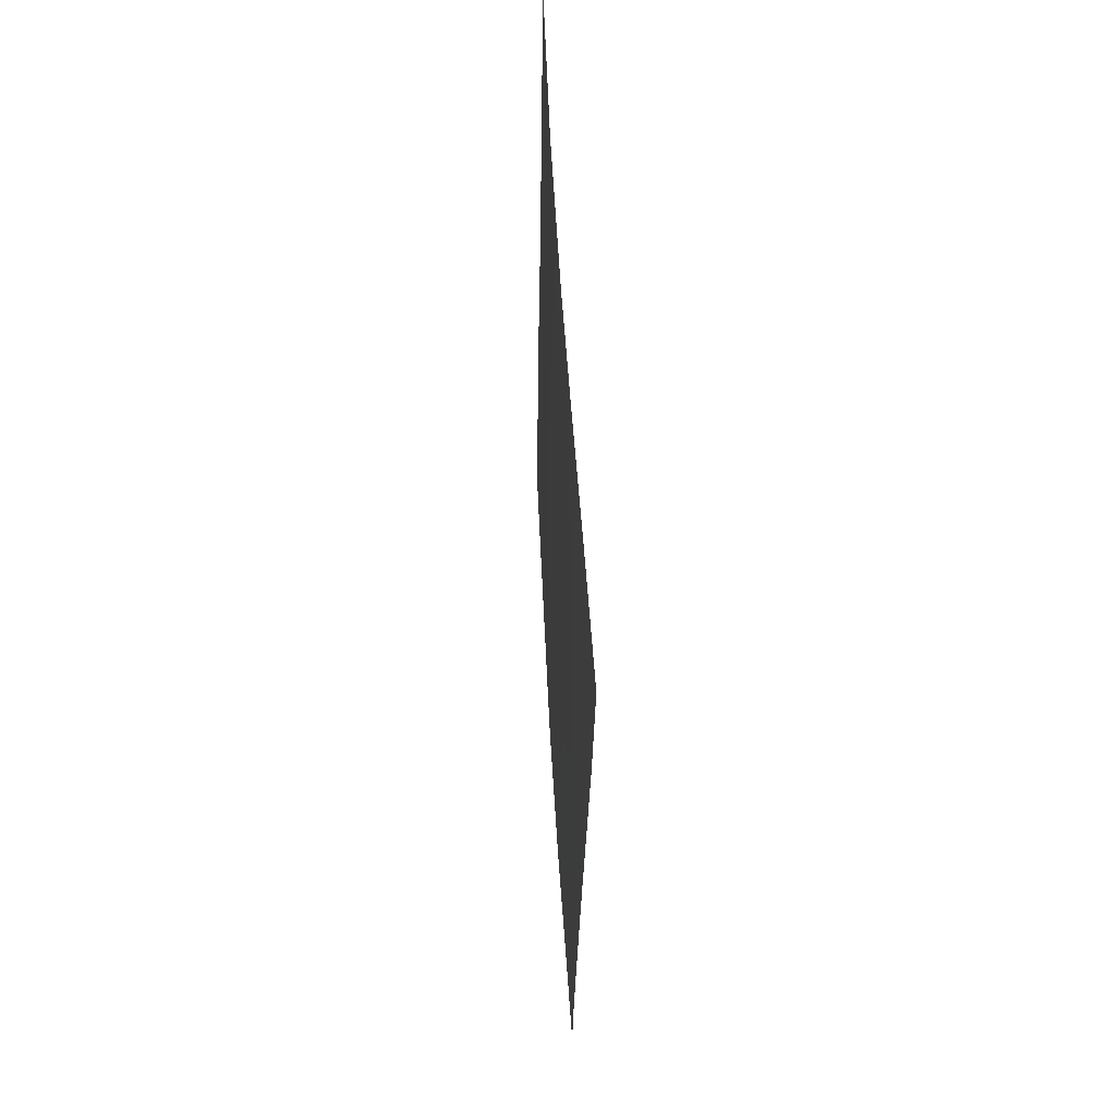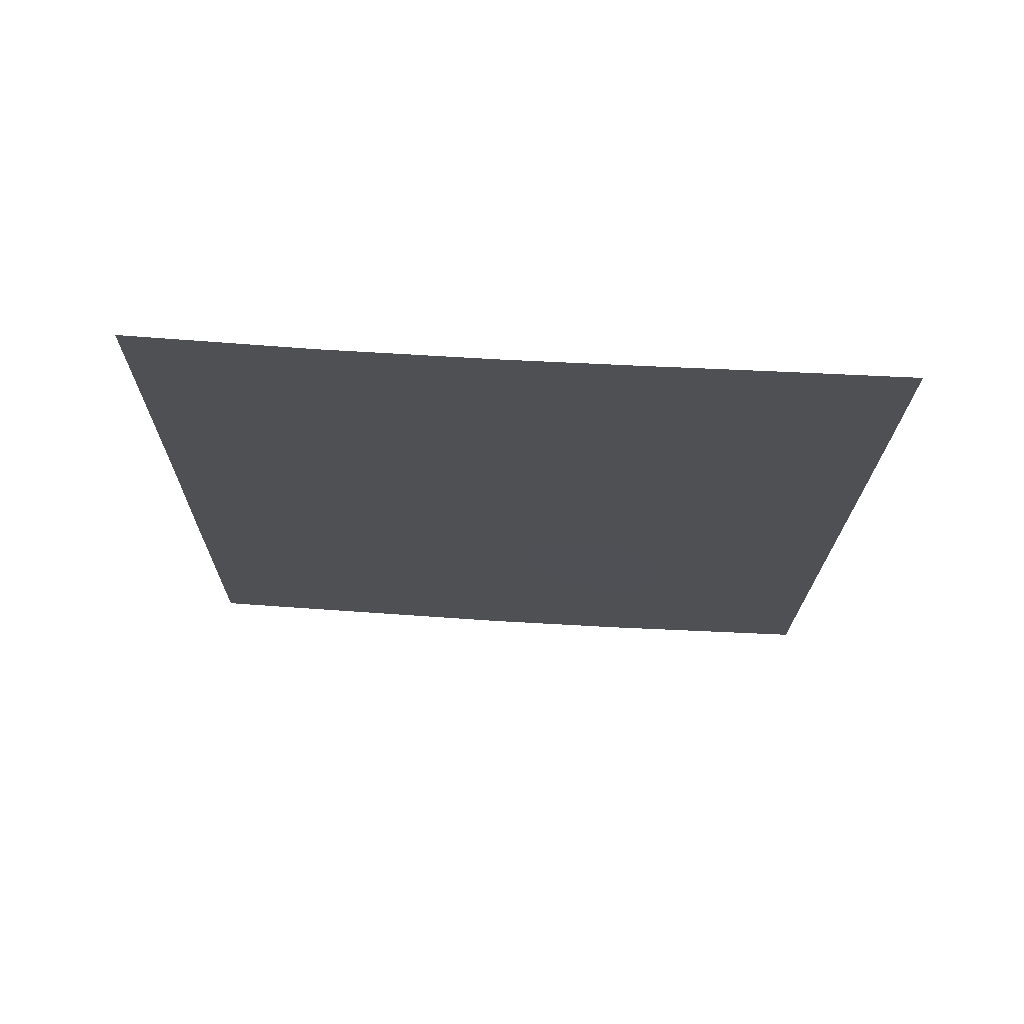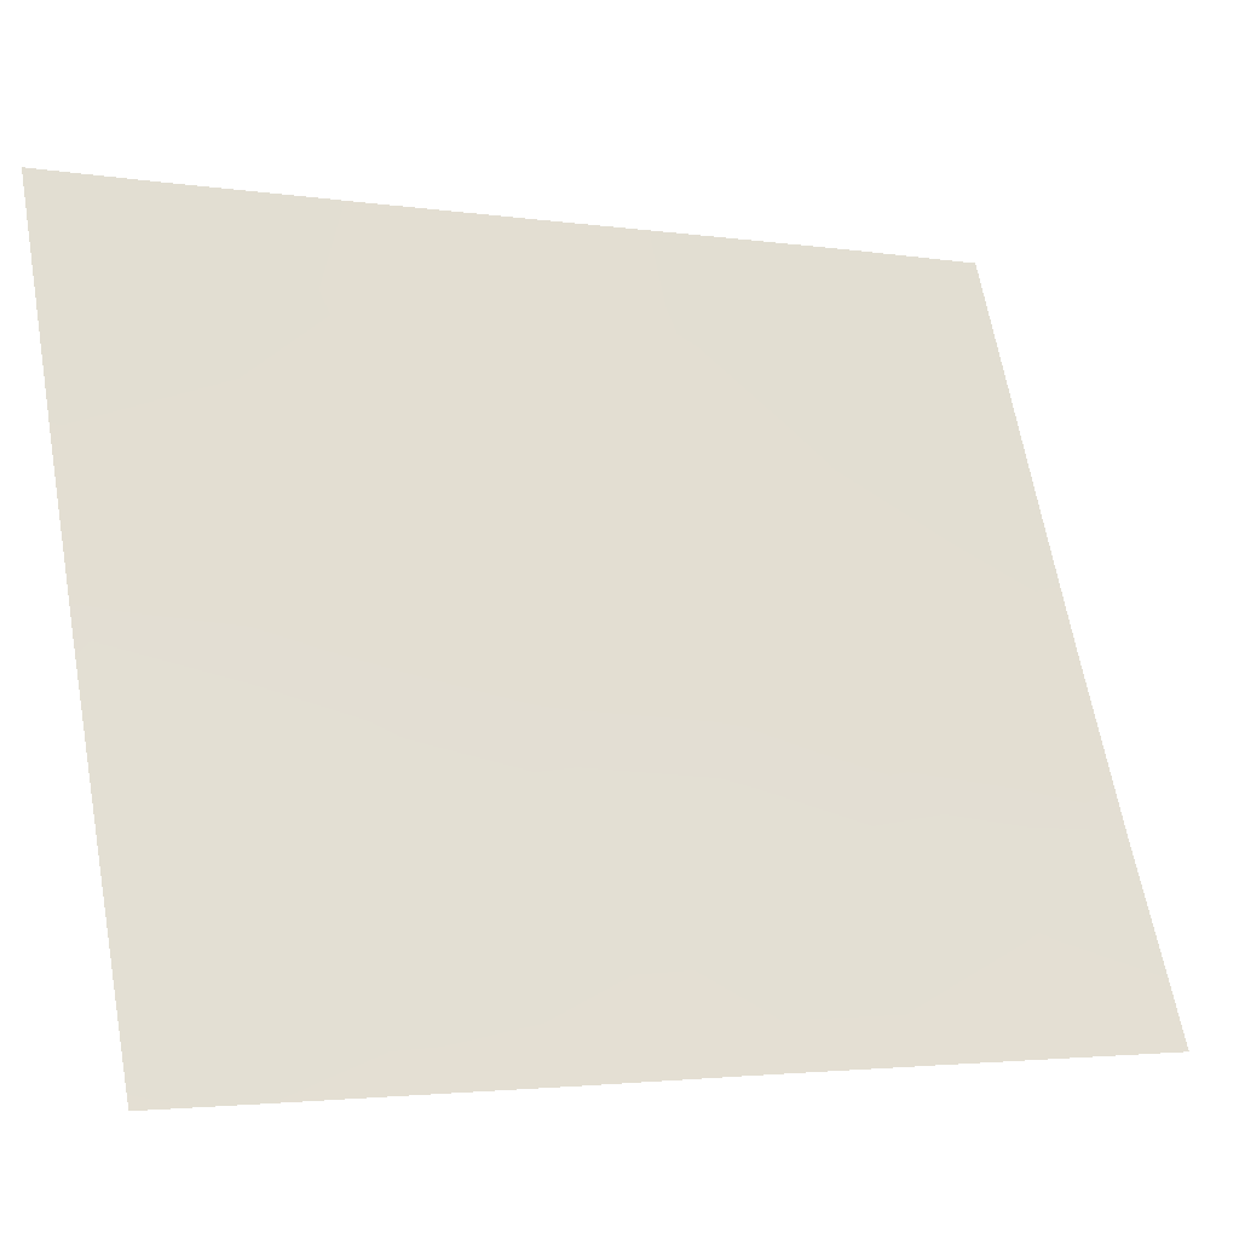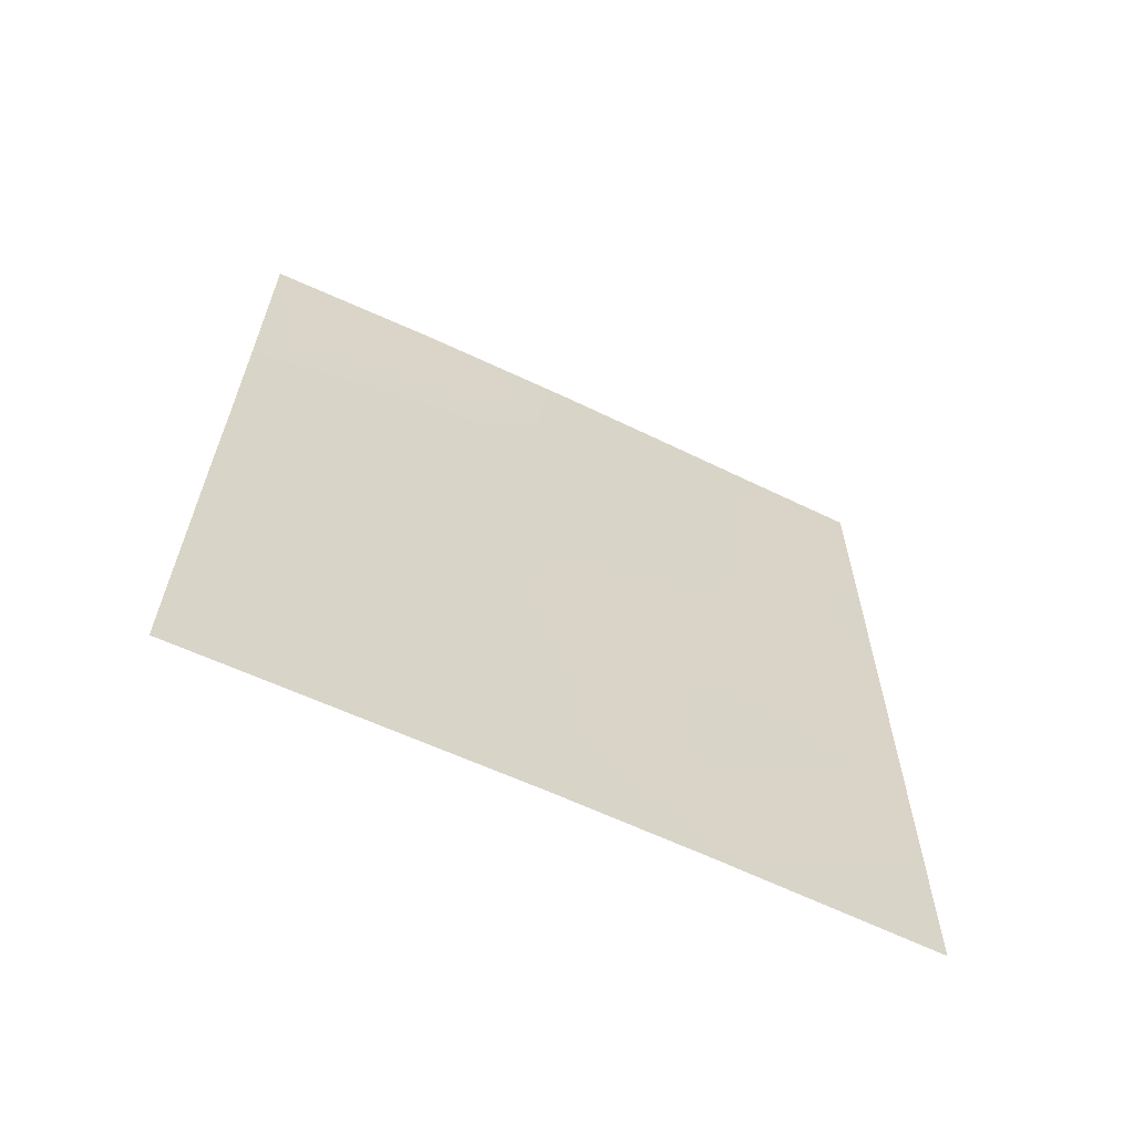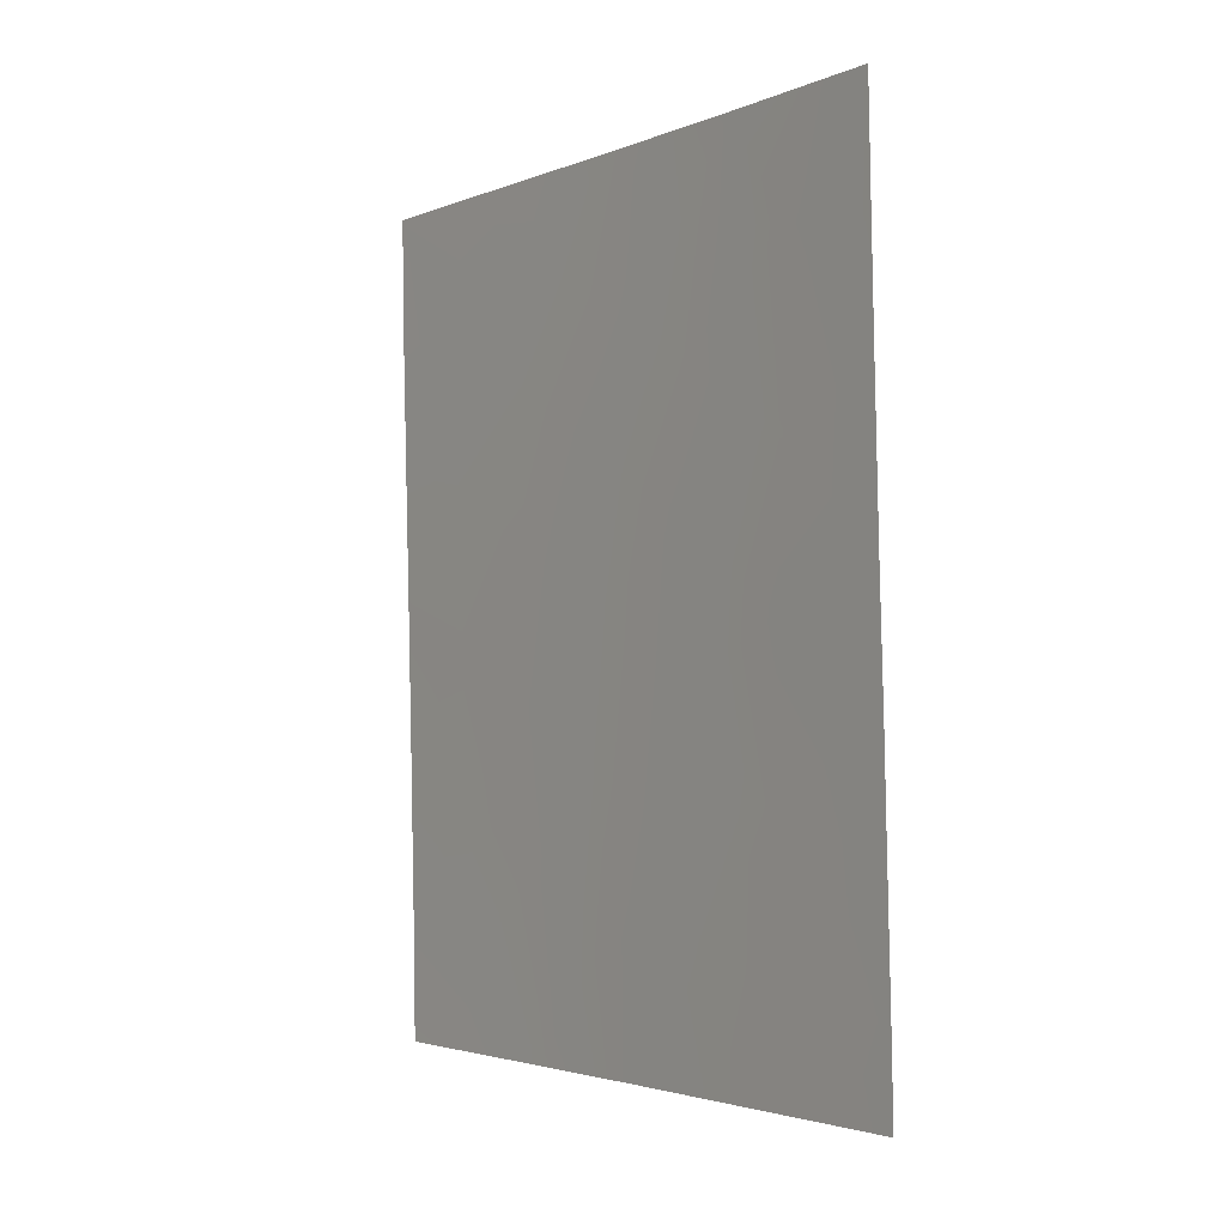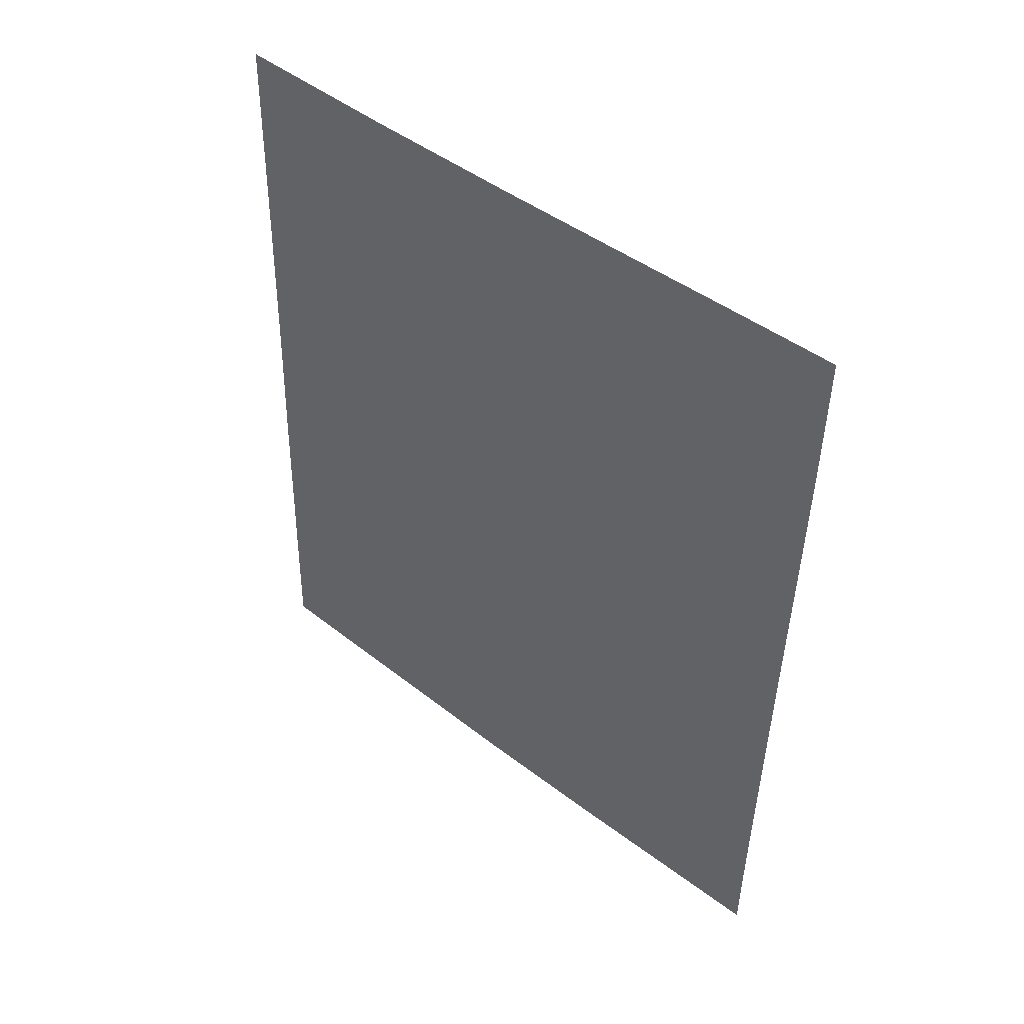
<metadata>
{"format":"obj","ext":"obj","renderer":"f3d","projection":"perspective","resolution":1024,"background":"white","views":[{"elev":59.7,"azim":-25.3,"up":"+Y"},{"elev":71.8,"azim":-108.6,"up":"+Y"},{"elev":-5.1,"azim":61.4,"up":"+Z"},{"elev":-62.2,"azim":-137.7,"up":"+Y"},{"elev":-2.9,"azim":122.1,"up":"+Y"},{"elev":45.9,"azim":-70.4,"up":"+Y"}]}
</metadata>
<code>
v 101.8 -48.48 84.49
v 101.9 -43.77 84.57
v 105.6 -45.4 75.13
v 102.5 -38 83.08
v 101.8 -50 84.47
v 102.9 -45.2 81.76
v 102.9 -50 81.52
v 105 -48.41 76.46
v 101.8 -45.89 84.53
v 101.9 -39.94 84.65
v 103.7 -50 79.54
v 103.7 -39.92 80.12
v 104.6 -50 77.39
v 101.9 -38 84.67
v 105.7 -38 75.24
v 101.9 -41.6 84.62
v 105.6 -50 75.05
v 103 -40.89 81.81
v 104.8 -46.43 76.99
v 103.6 -41.84 80.17
v 104.3 -40.88 78.45
v 103.5 -46.02 80.26
v 105 -44.17 76.81
v 103.8 -38 79.77
v 104.3 -39.23 78.55
v 103 -43.05 81.78
v 102.4 -42.19 83.32
v 105.1 -39.57 76.63
v 102.2 -50 83.37
v 105.7 -41.31 75.2
v 105 -42.01 76.77
v 102.4 -44.42 83.23
v 102.4 -39.84 83.42
v 104.7 -38 77.6
v 105.7 -39.71 75.22
v 104.3 -42.92 78.5
v 104.3 -48.32 78.23
v 103.2 -38 81.42
v 103.1 -39.03 81.61
v 105.7 -43.56 75.16
v 105.6 -48.79 75.07
v 105.2 -50 75.99
v 105.6 -46.98 75.1
v 103.6 -43.93 80.21
v 104.2 -44.97 78.58
v 102.5 -48.32 82.81
v 104.1 -46.75 78.79
v 102.4 -46.51 83.18
v 103.5 -48.11 80.07
v 102.9 -47.41 81.66
f 25 34 28
f 35 30 28
f 24 12 39
f 33 39 18
f 41 42 8
f 27 18 26
f 32 26 6
f 21 36 20
f 45 22 44
f 36 31 23
f 25 21 12
f 12 20 18
f 47 49 22
f 46 48 50
f 24 34 25
f 2 27 32
f 32 27 26
f 3 19 23
f 5 1 29
f 46 7 29
f 30 40 31
f 9 2 32
f 11 7 49
f 4 33 14
f 33 10 14
f 31 21 28
f 28 30 31
f 27 33 18
f 37 11 49
f 13 11 37
f 4 38 39
f 38 24 39
f 33 4 39
f 18 39 12
f 40 3 23
f 41 17 42
f 43 41 8
f 19 43 8
f 2 16 27
f 10 33 16
f 27 16 33
f 6 26 44
f 44 26 20
f 26 18 20
f 20 36 44
f 44 22 6
f 45 23 19
f 45 36 23
f 36 21 31
f 43 19 3
f 12 21 20
f 25 28 21
f 45 47 22
f 48 9 32
f 6 48 32
f 47 37 49
f 8 13 37
f 37 47 19
f 37 19 8
f 19 47 45
f 40 23 31
f 49 7 50
f 8 42 13
f 48 1 9
f 12 24 25
f 36 45 44
f 15 35 28
f 46 29 1
f 48 46 1
f 50 48 6
f 22 50 6
f 49 50 22
f 50 7 46
f 15 28 34

</code>
